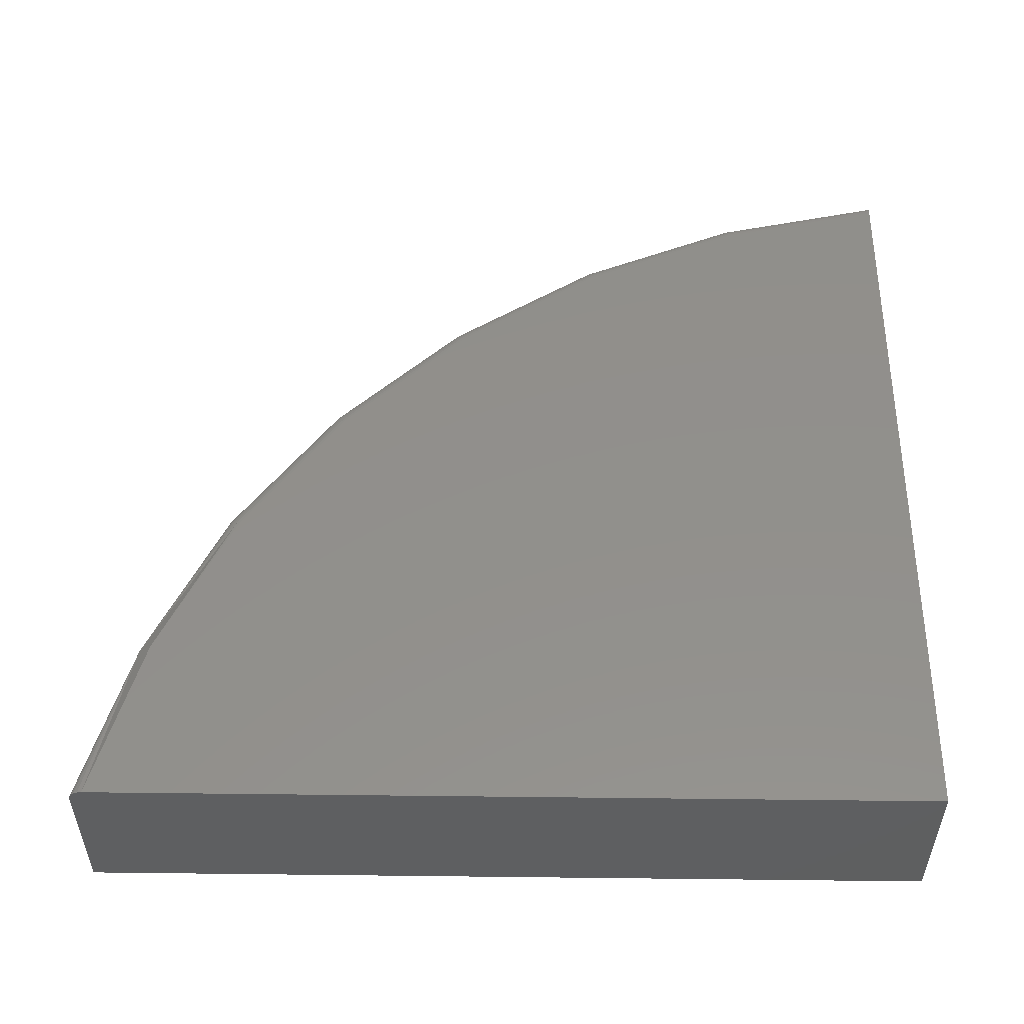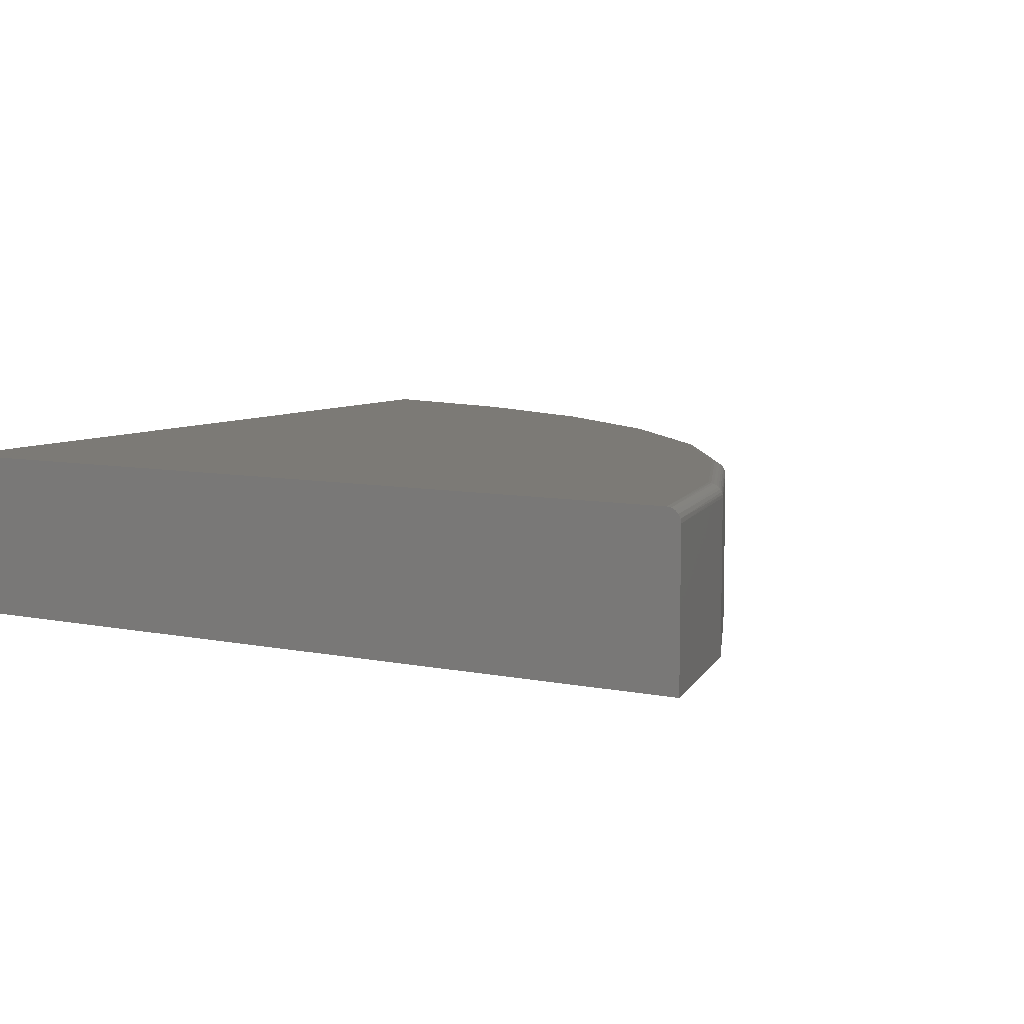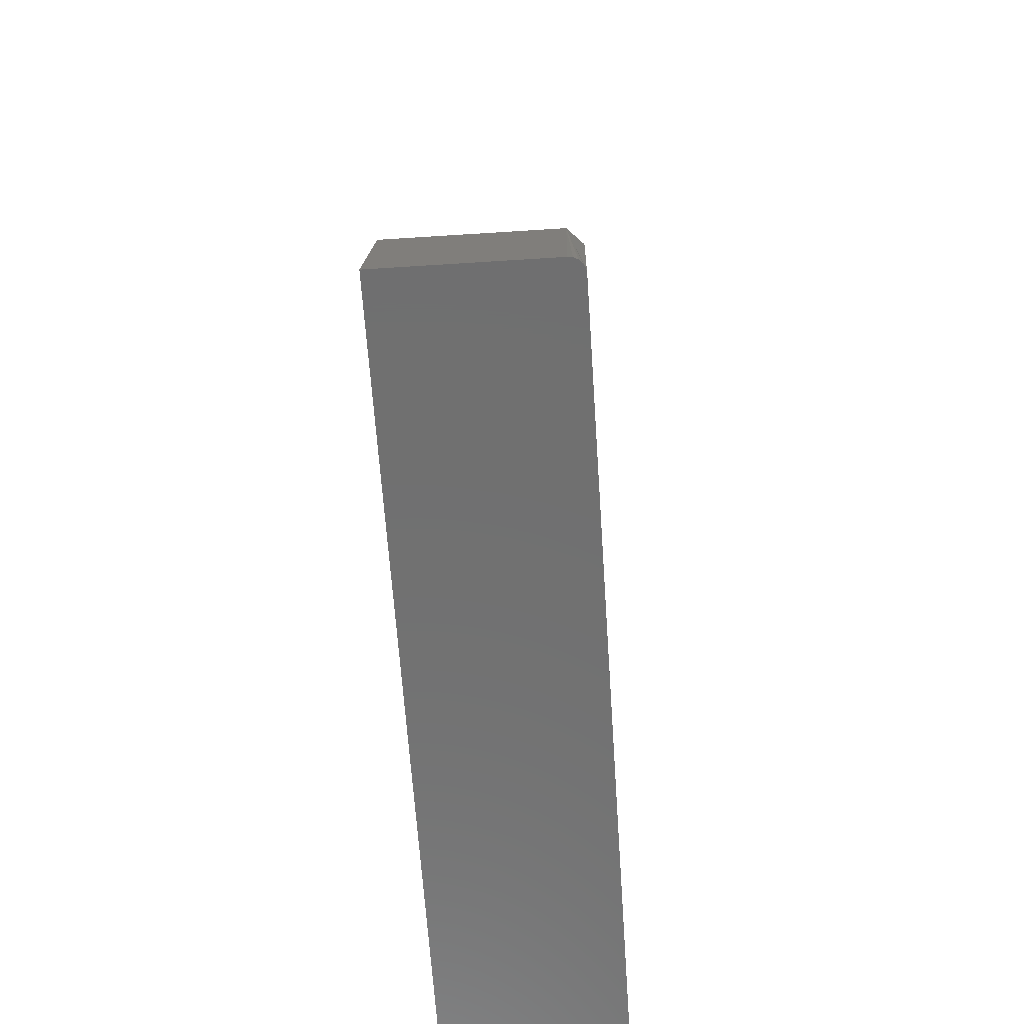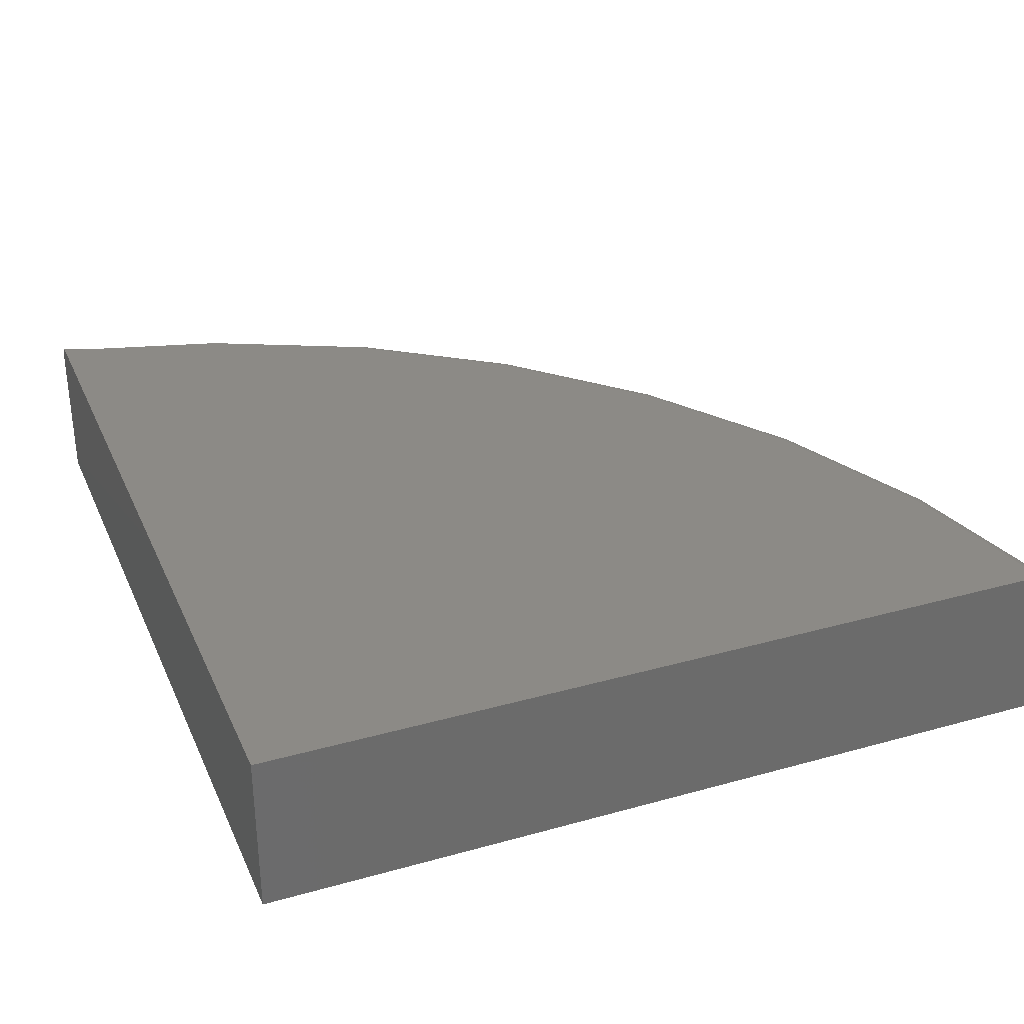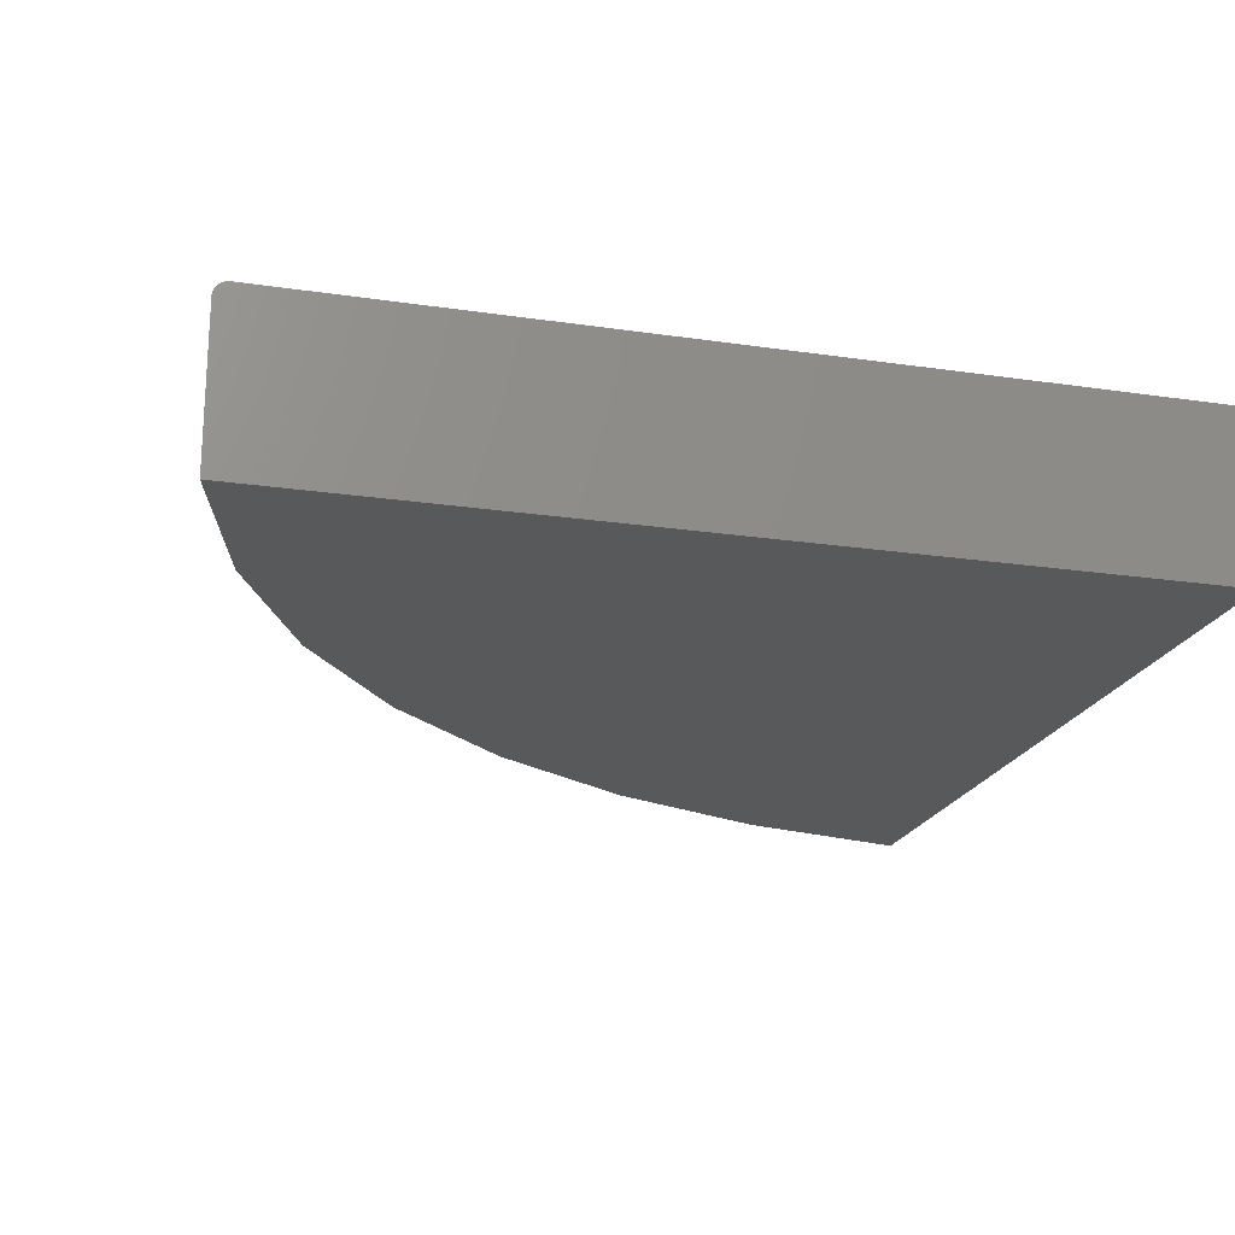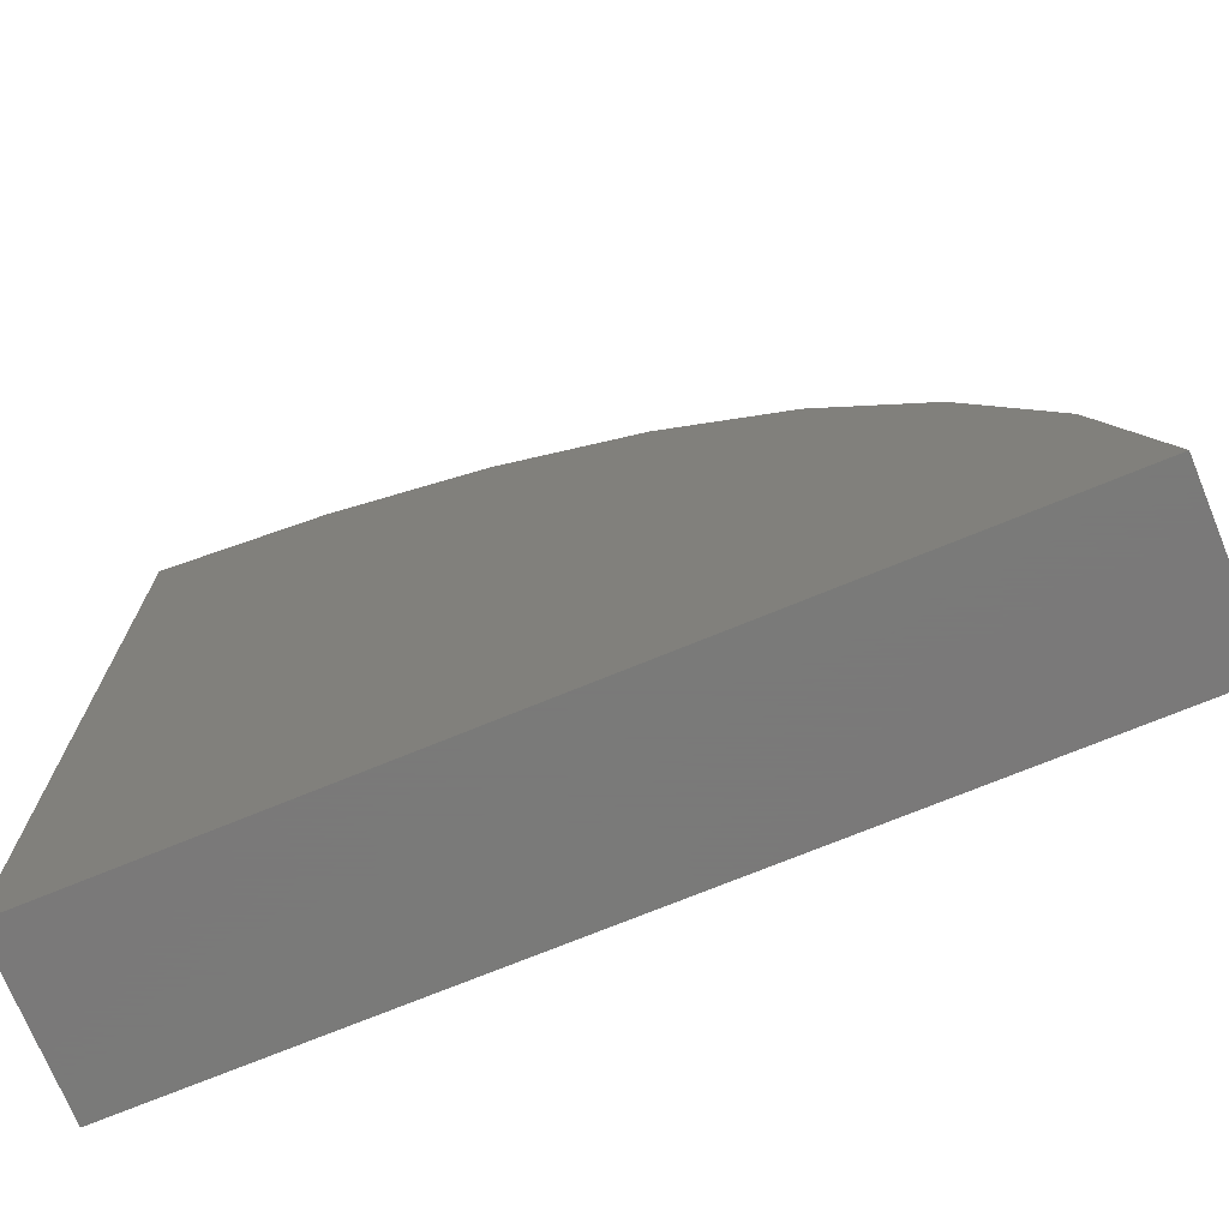
<metadata>
{"format":"stl","ext":"stl","renderer":"f3d","projection":"perspective","resolution":1024,"background":"white","views":[{"elev":52.1,"azim":-179.3,"up":"+Y"},{"elev":7.7,"azim":-59.8,"up":"+Y"},{"elev":-61.7,"azim":93.8,"up":"+Z"},{"elev":32.1,"azim":-111.4,"up":"+Y"},{"elev":-20.3,"azim":164.8,"up":"+Y"},{"elev":-72.7,"azim":22.3,"up":"+Z"}]}
</metadata>
<code>
# stl→obj: 73 verts, 142 faces
v 0.08684 0.04688 0.1105
v 0.08684 0.04688 0.5605
v 0.1861 0.04688 0.5368
v 0.2796 0.04688 0.4959
v 0.3644 0.04688 0.4391
v 0.4378 0.04688 0.3681
v 0.4974 0.04688 0.2853
v 0.5414 0.04688 0.1932
v 0.5684 0.04688 0.09474
v 0.1026 0.04688 0.09474
v 0.08684 0.04688 0.09474
v 0.08684 0.03906 0.5684
v 0.08684 0.04143 0.5681
v 0.08684 0.04362 0.5669
v 0.08684 -0.04688 0.5684
v 0.08684 0.04537 0.5652
v 0.08684 0.04649 0.563
v 0.08684 -0.04688 0.1105
v 0.1879 0.03906 0.5445
v 0.1879 -0.04688 0.5445
v 0.283 0.03906 0.503
v 0.283 -0.04688 0.503
v 0.3693 0.03906 0.4452
v 0.3693 -0.04688 0.4452
v 0.4439 0.03906 0.373
v 0.4439 -0.04688 0.373
v 0.5045 0.03906 0.2887
v 0.5045 -0.04688 0.2887
v 0.5491 0.03906 0.1949
v 0.5491 -0.04688 0.1949
v 0.5763 0.03906 0.09474
v 0.5763 -0.04688 0.09474
v 0.5731 0.04537 0.09474
v 0.5759 0.04142 0.09474
v 0.5748 0.04362 0.09474
v 0.1026 -0.04688 0.09474
v 0.5708 0.04649 0.09474
v 0.1878 0.04059 0.5444
v 0.1875 0.0434 0.5432
v 0.1871 0.04459 0.5423
v 0.1868 0.04556 0.5412
v 0.1863 0.04628 0.5399
v 0.4991 0.04672 0.2855
v 0.5003 0.04628 0.2862
v 0.5015 0.04556 0.2869
v 0.5025 0.04459 0.2875
v 0.5033 0.0434 0.288
v 0.504 0.04205 0.2884
v 0.5043 0.04059 0.2886
v 0.1877 0.04205 0.5439
v 0.1859 0.04672 0.5385
v 0.4438 0.04059 0.3729
v 0.4435 0.04205 0.3726
v 0.4429 0.0434 0.3721
v 0.4422 0.04459 0.3715
v 0.4413 0.04556 0.3707
v 0.4403 0.04628 0.3698
v 0.4391 0.04672 0.3689
v 0.3692 0.04059 0.4451
v 0.3689 0.04205 0.4447
v 0.3685 0.0434 0.4442
v 0.3679 0.04459 0.4434
v 0.3671 0.04556 0.4425
v 0.3663 0.04628 0.4414
v 0.3653 0.04672 0.4403
v 0.283 0.04059 0.5028
v 0.2827 0.04205 0.5025
v 0.2824 0.0434 0.5018
v 0.2819 0.04459 0.501
v 0.2814 0.04556 0.4999
v 0.2807 0.04628 0.4987
v 0.28 0.04672 0.4975
v 0.08684 -0.04688 0.09474
f 1 2 3
f 1 3 4
f 1 4 5
f 1 5 6
f 1 6 7
f 1 7 8
f 1 8 9
f 1 9 10
f 1 10 11
f 12 13 14
f 15 12 14
f 15 14 16
f 15 16 17
f 15 17 2
f 15 2 1
f 15 1 18
f 12 15 19
f 19 15 20
f 19 20 21
f 21 20 22
f 21 22 23
f 23 22 24
f 23 24 25
f 25 24 26
f 25 26 27
f 27 26 28
f 27 28 29
f 29 28 30
f 29 30 31
f 31 30 32
f 31 33 34
f 33 35 34
f 32 36 10
f 32 10 9
f 32 9 37
f 32 37 33
f 32 33 31
f 12 38 13
f 12 19 38
f 14 39 40
f 14 40 16
f 16 40 41
f 16 41 42
f 16 42 17
f 43 8 7
f 29 31 34
f 29 34 35
f 29 35 33
f 29 33 37
f 29 37 9
f 29 9 8
f 29 8 43
f 29 43 44
f 29 44 45
f 29 45 46
f 29 46 47
f 29 47 48
f 29 48 49
f 29 49 27
f 39 14 50
f 50 14 13
f 50 13 38
f 3 2 51
f 51 2 17
f 51 17 42
f 25 27 52
f 52 27 49
f 52 49 53
f 53 49 48
f 53 48 54
f 54 48 47
f 54 47 55
f 55 47 46
f 55 46 56
f 56 46 45
f 56 45 57
f 57 45 44
f 57 44 58
f 58 44 43
f 58 43 6
f 6 43 7
f 23 25 59
f 59 25 52
f 59 52 60
f 60 52 53
f 60 53 61
f 61 53 54
f 61 54 62
f 62 54 55
f 62 55 63
f 63 55 56
f 63 56 64
f 64 56 57
f 64 57 65
f 65 57 58
f 65 58 5
f 5 58 6
f 21 23 66
f 66 23 59
f 66 59 67
f 67 59 60
f 67 60 68
f 68 60 61
f 68 61 69
f 69 61 62
f 69 62 70
f 70 62 63
f 70 63 71
f 71 63 64
f 71 64 72
f 72 64 65
f 72 65 4
f 4 65 5
f 19 21 38
f 38 21 66
f 38 66 50
f 50 66 67
f 50 67 39
f 39 67 68
f 39 68 40
f 40 68 69
f 40 69 41
f 41 69 70
f 41 70 42
f 42 70 71
f 42 71 51
f 51 71 72
f 51 72 3
f 3 72 4
f 18 73 36
f 18 36 32
f 18 32 30
f 18 30 28
f 18 28 26
f 18 26 24
f 18 24 22
f 18 22 20
f 18 20 15
f 18 1 73
f 73 1 11
f 73 11 36
f 36 11 10

</code>
